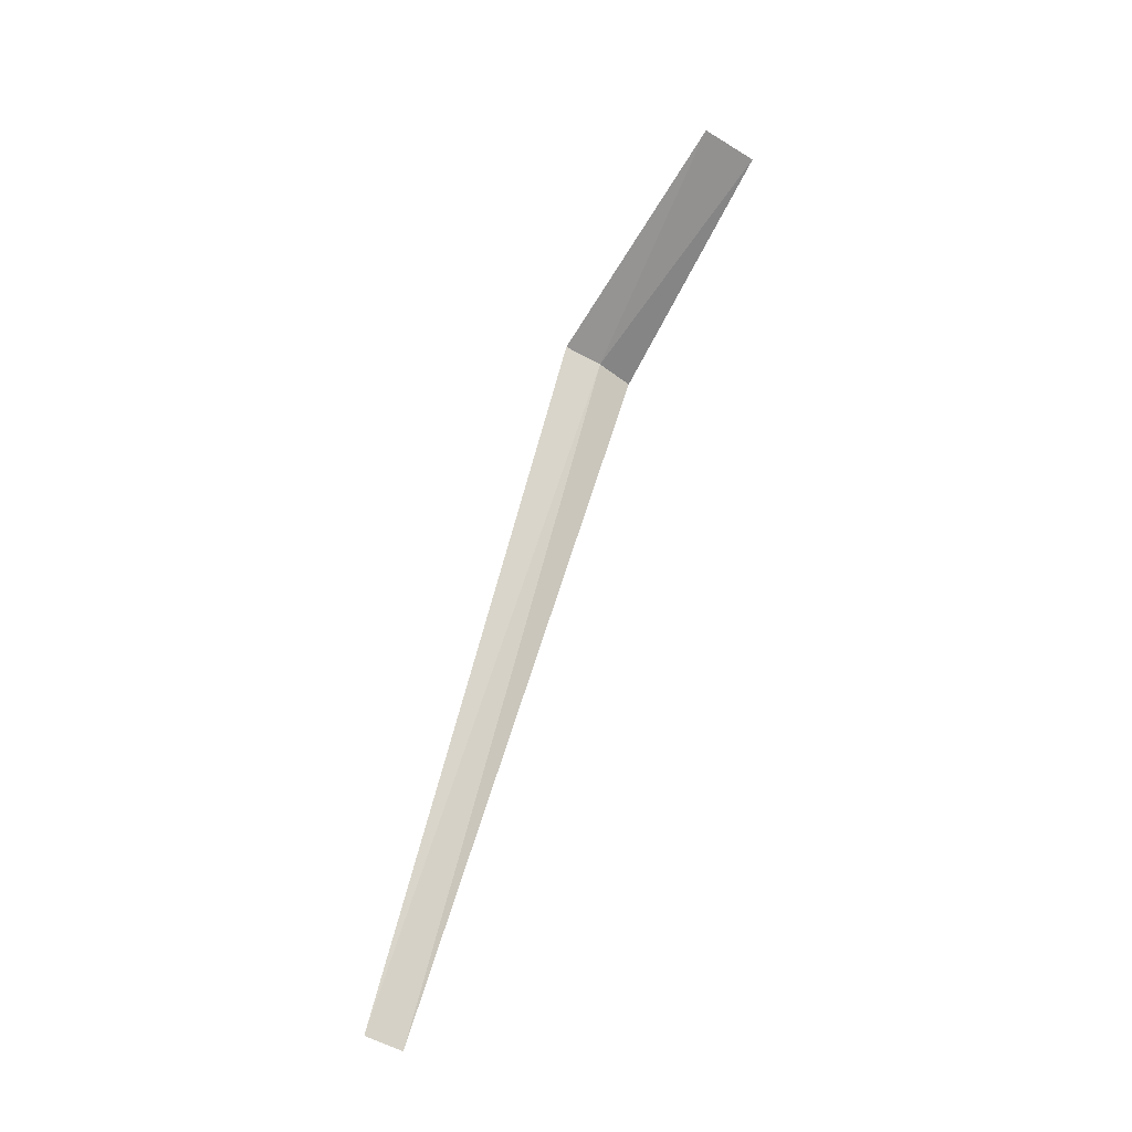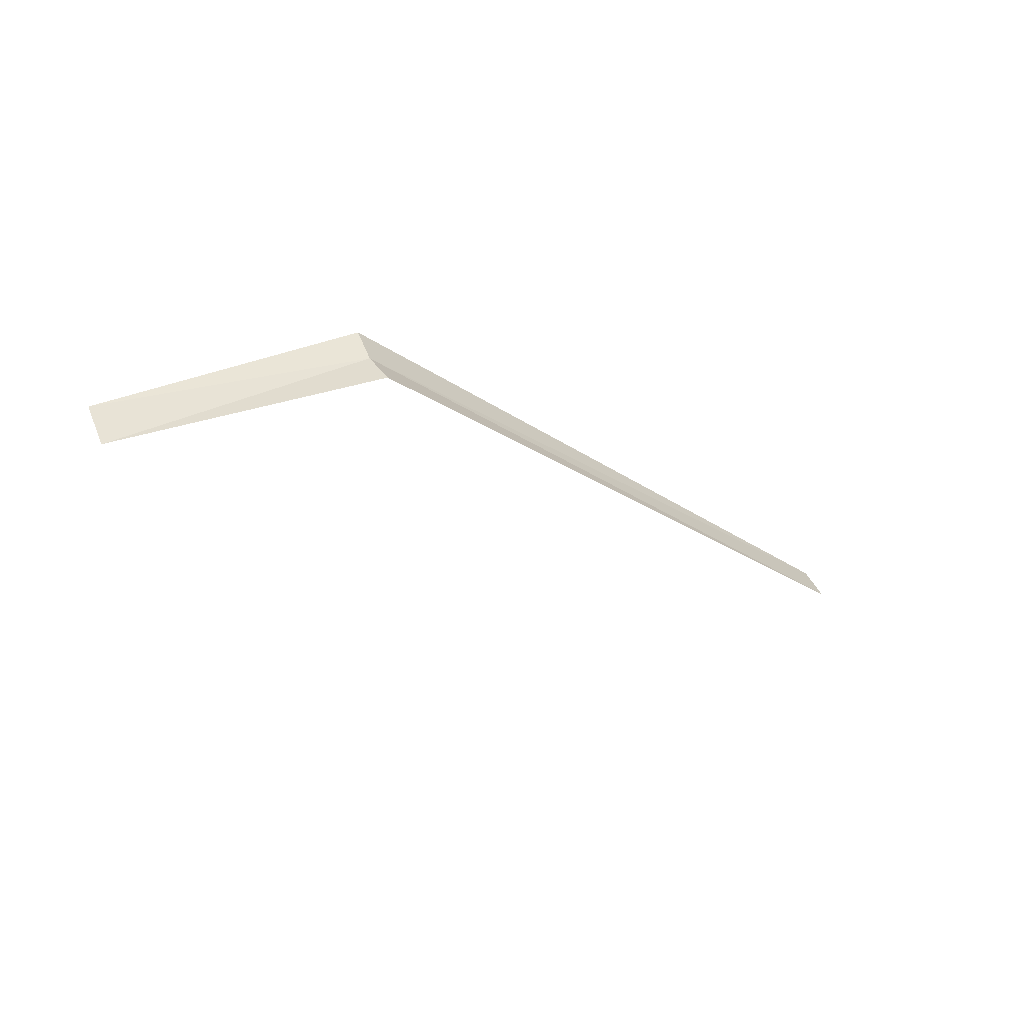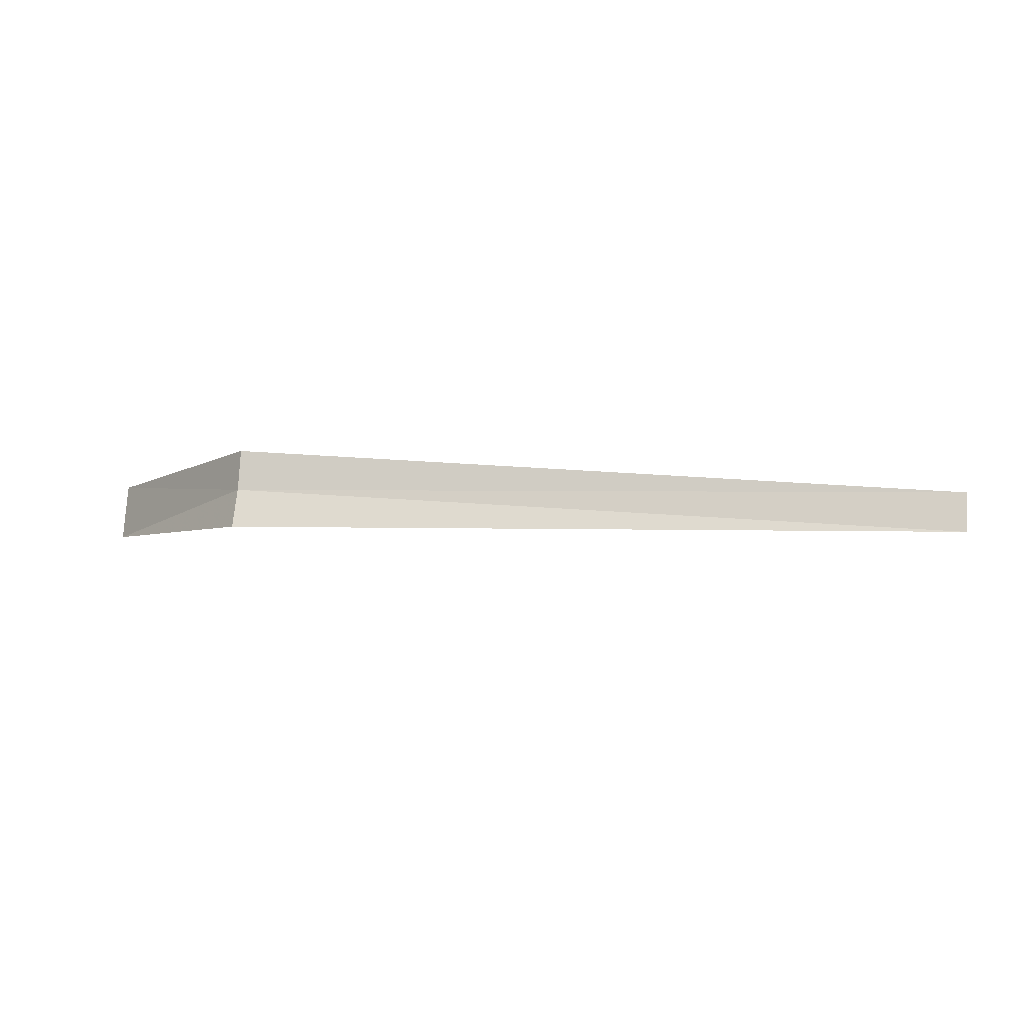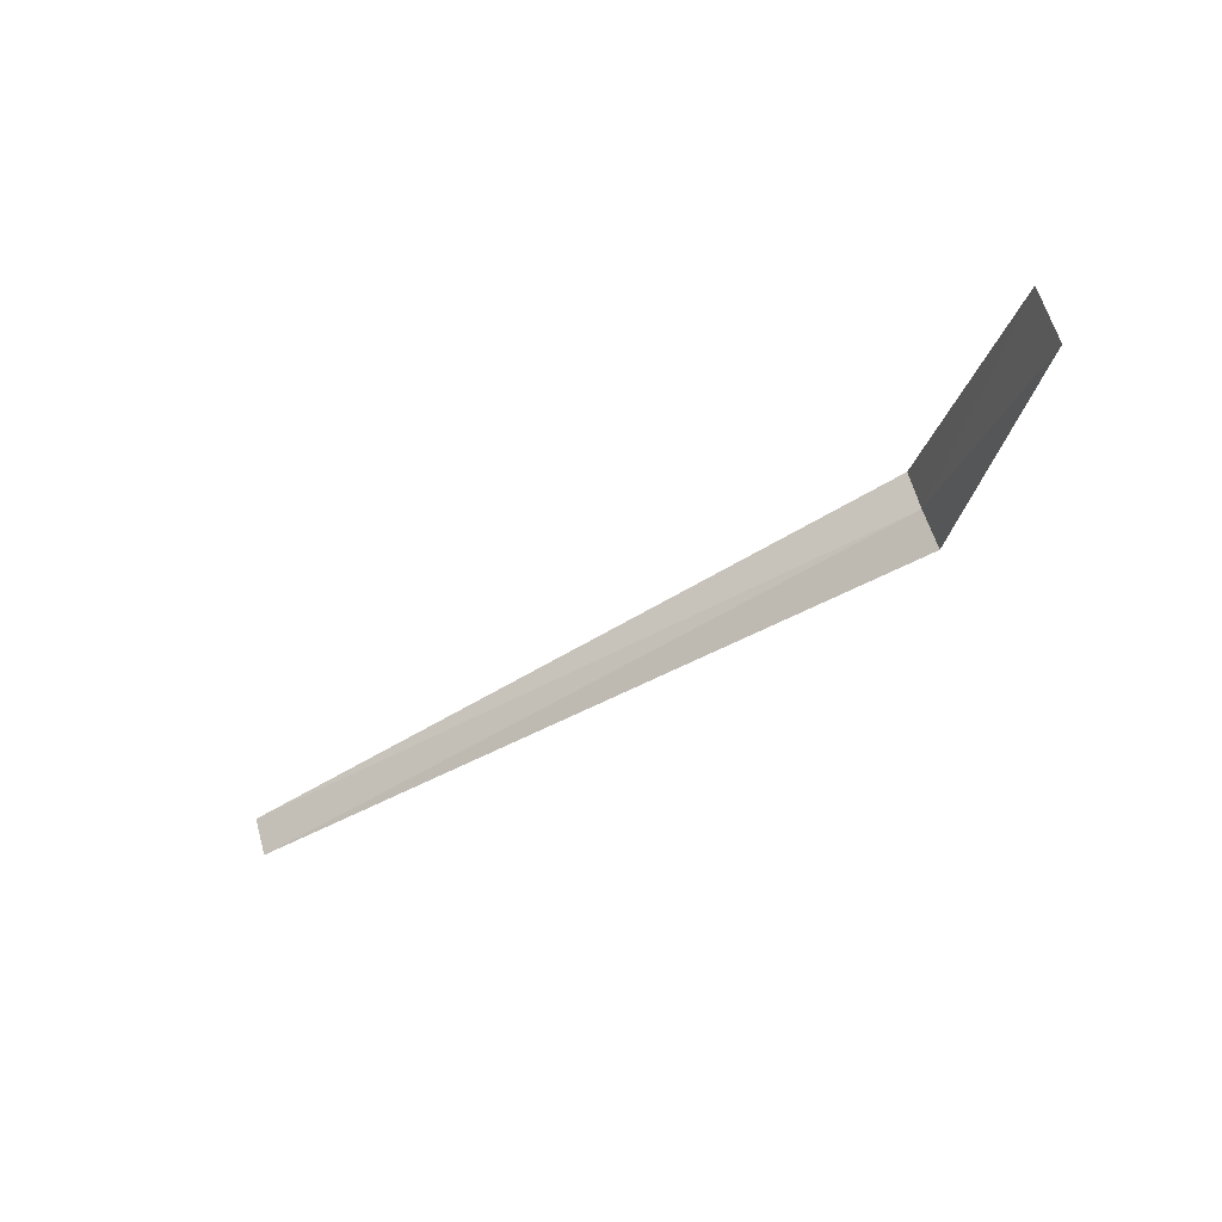
<metadata>
{"format":"obj","ext":"obj","renderer":"f3d","projection":"perspective","resolution":1024,"background":"white","views":[{"elev":62.7,"azim":104.9,"up":"+Y"},{"elev":-26.2,"azim":-46.8,"up":"+Z"},{"elev":17.9,"azim":7.6,"up":"+Z"},{"elev":-54.0,"azim":-147.5,"up":"+Z"}]}
</metadata>
<code>
v -14.44 -14.94 10.65
v -14.44 -15.23 10.3
v -16.44 -13.33 9.454
v -16.44 -13.02 10
v -14.44 -14.74 11.04
v -6.442 -15.03 10.53
v -6.442 -14.8 10.9
f 1 4 3
f 1 5 4
f 1 6 7
f 1 2 6
f 1 7 5
f 1 3 2

</code>
